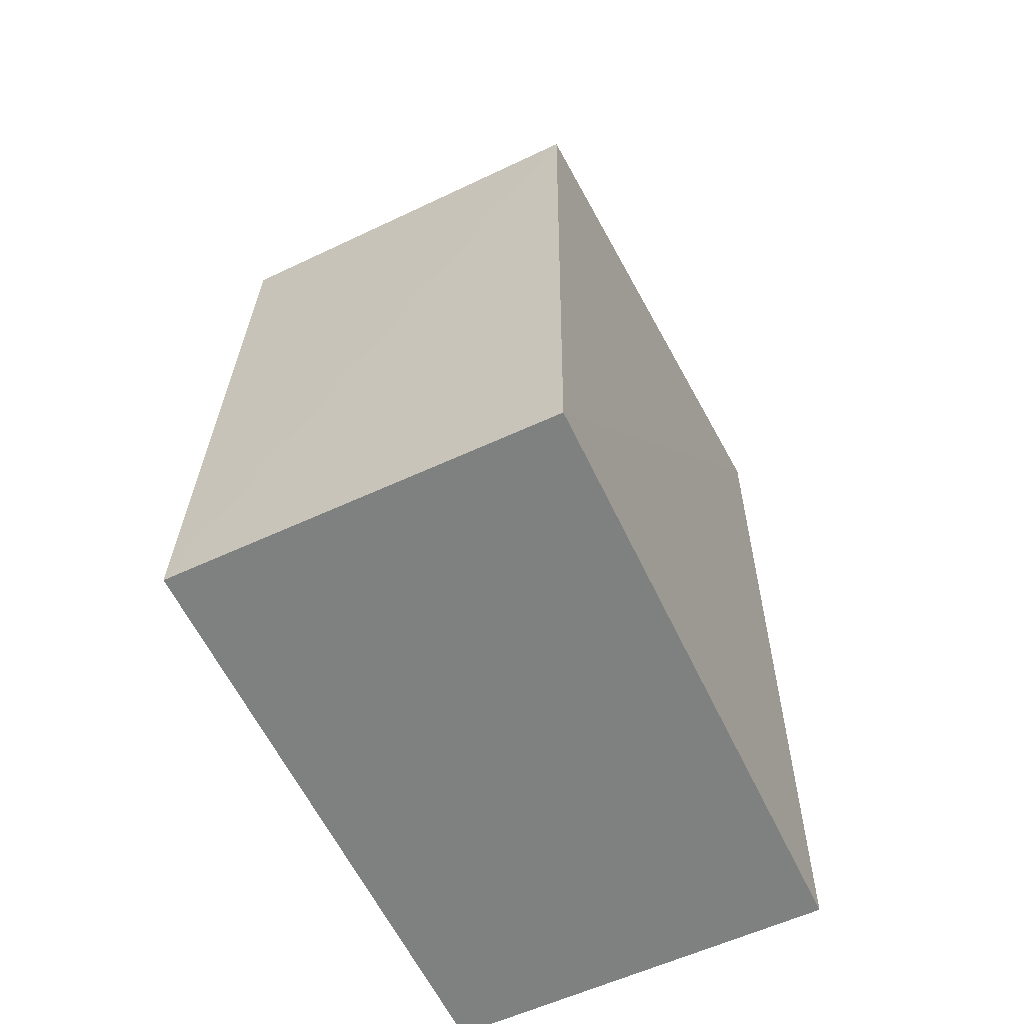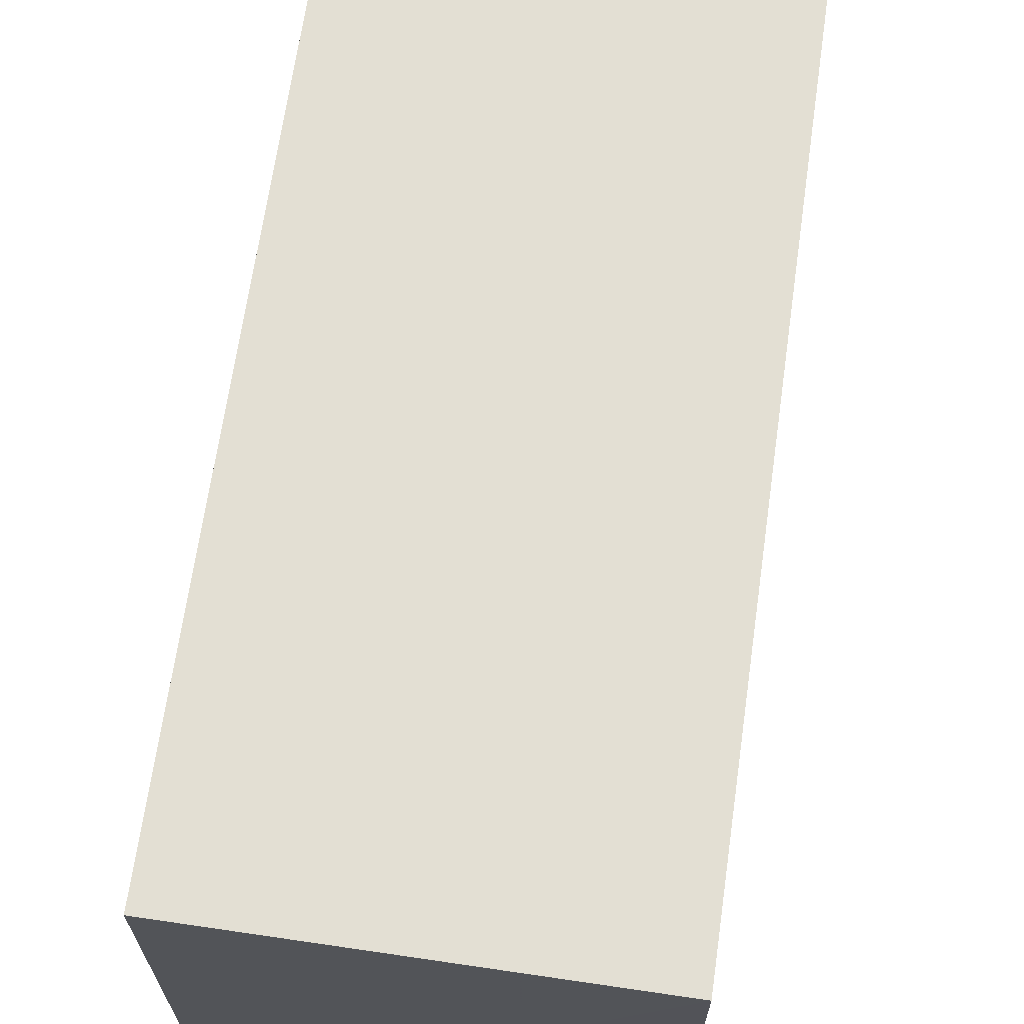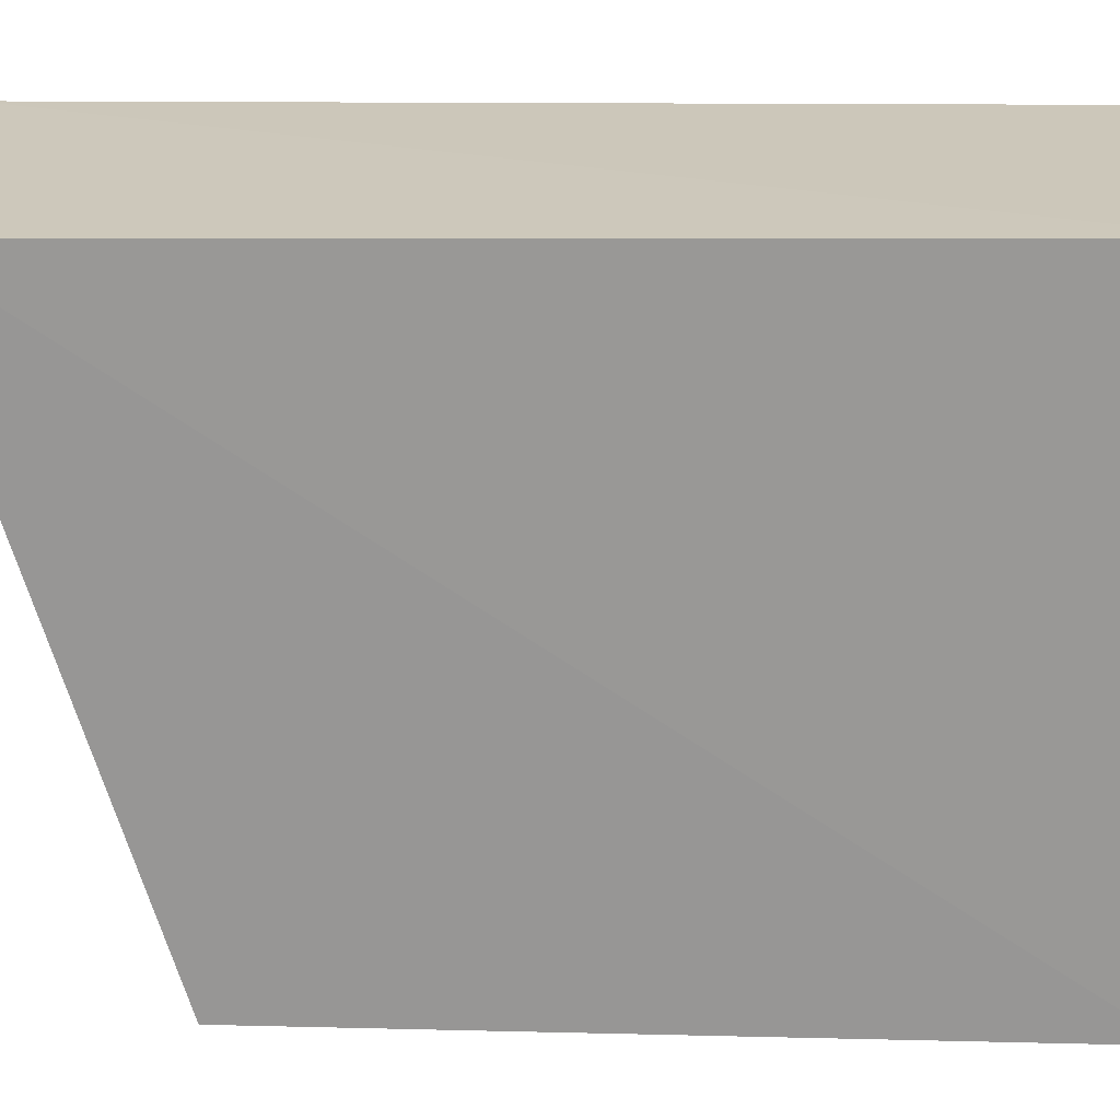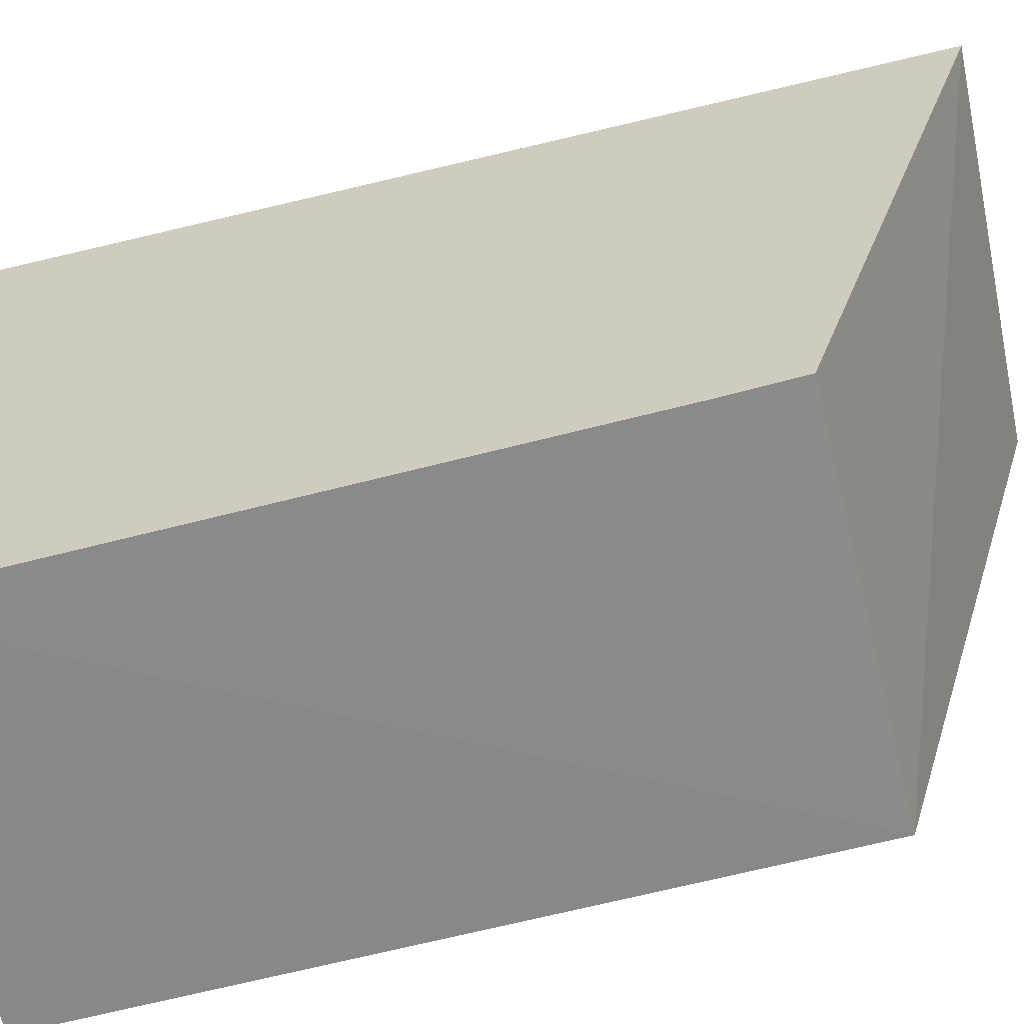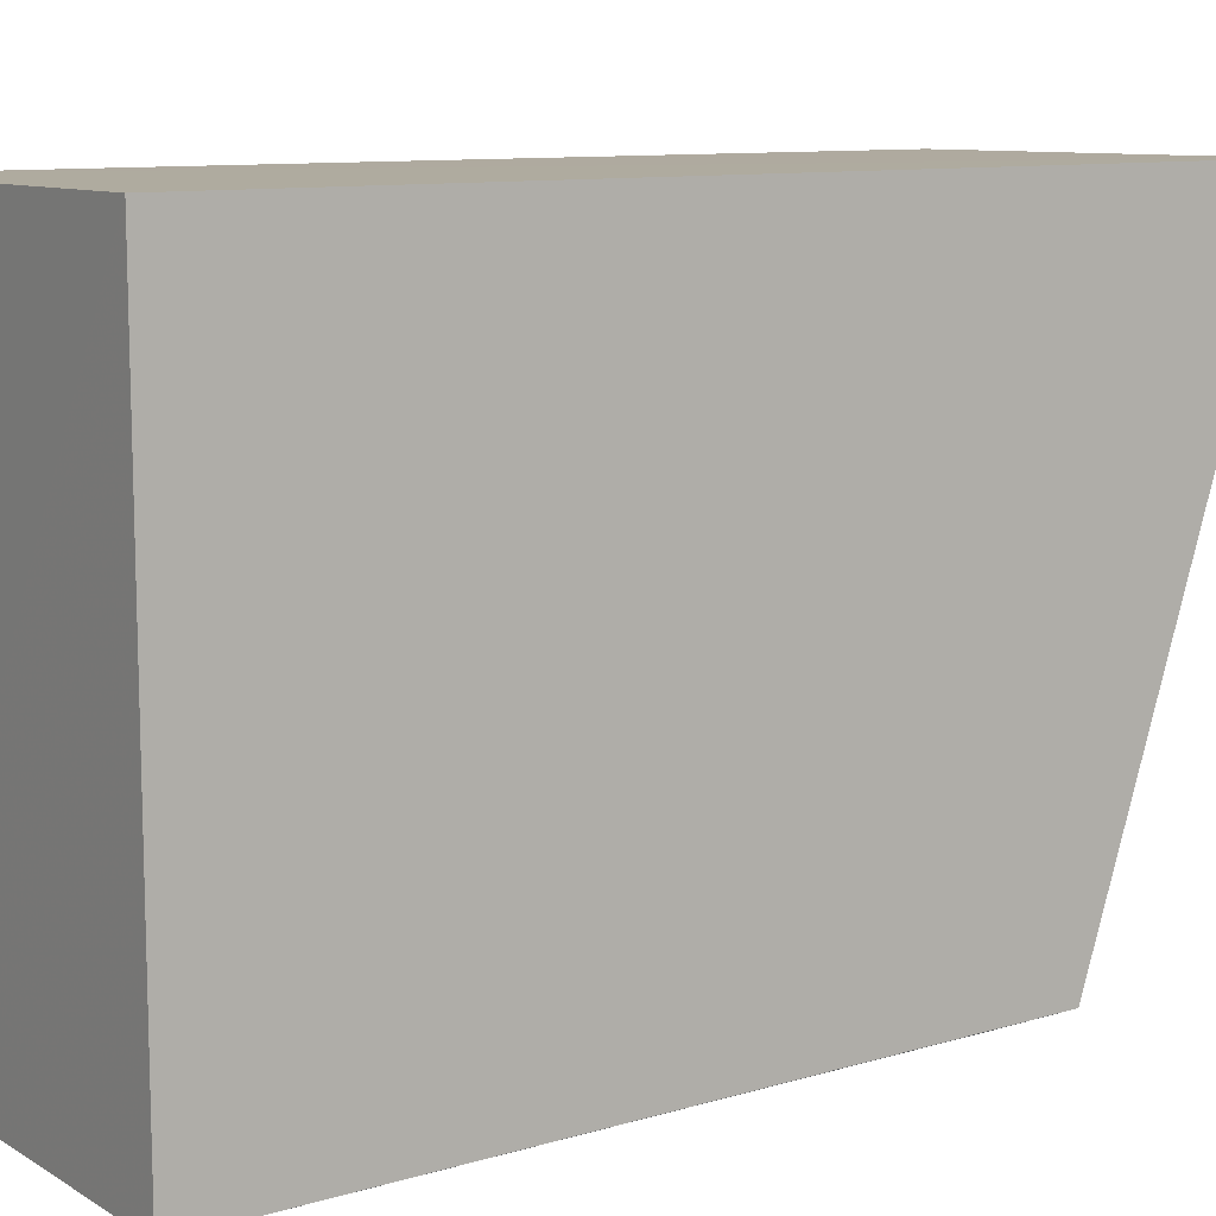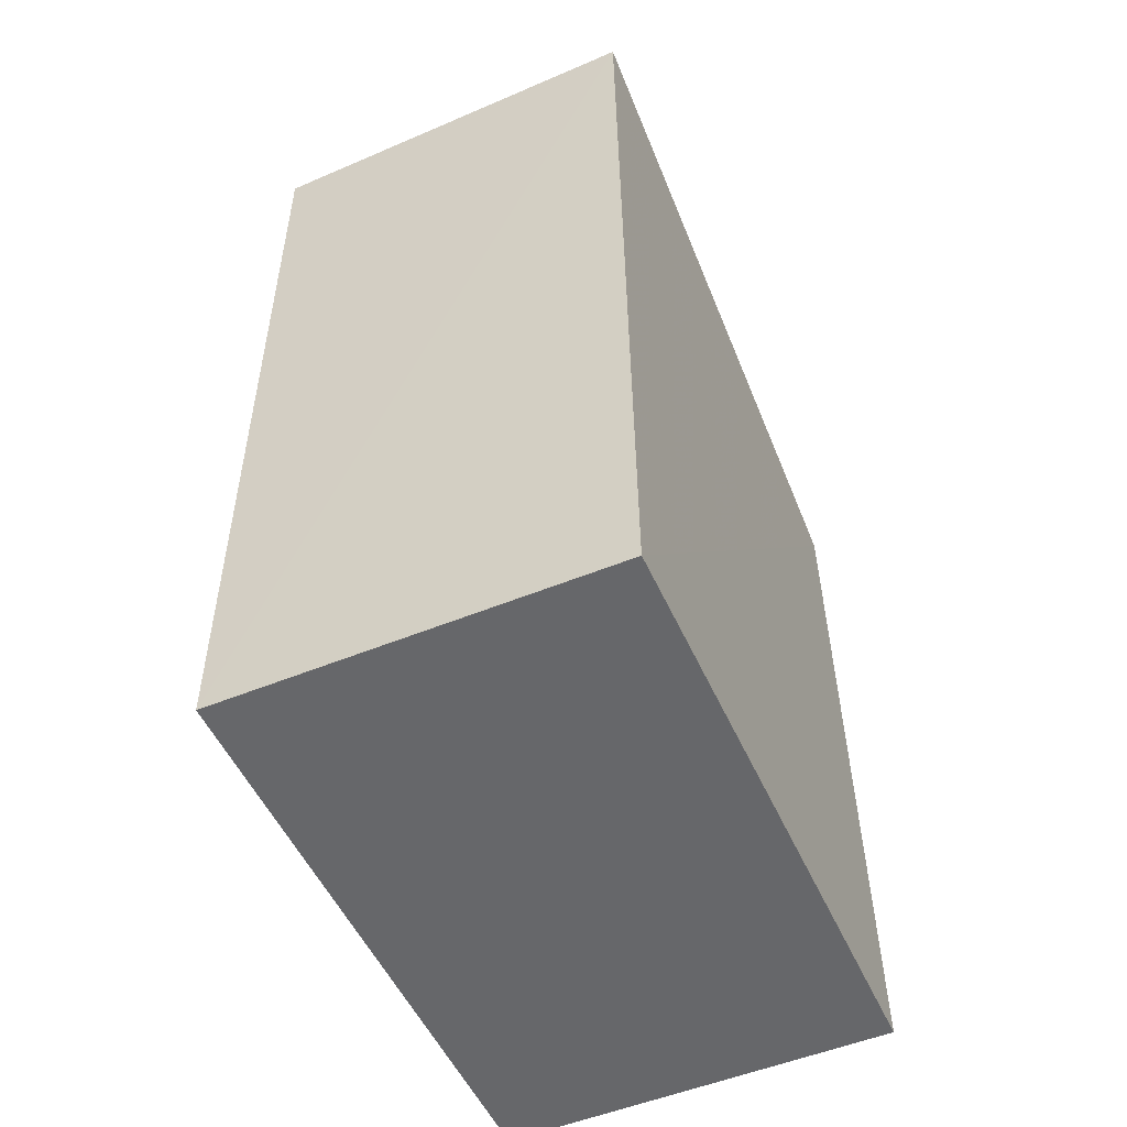
<metadata>
{"format":"obj","ext":"obj","renderer":"f3d","projection":"perspective","resolution":1024,"background":"white","views":[{"elev":-59.8,"azim":-154.7,"up":"+Y"},{"elev":66.8,"azim":8.4,"up":"+Z"},{"elev":21.5,"azim":-90.3,"up":"+Z"},{"elev":-62.2,"azim":104.0,"up":"+Z"},{"elev":9.5,"azim":56.3,"up":"+Z"},{"elev":-52.4,"azim":23.8,"up":"+Y"}]}
</metadata>
<code>
v -0.02168 0.01802 0.01791
v -0.02156 -0.007918 0.01777
v -0.02157 -0.007849 0.0003584
v -0.03278 0.01261 0.000905
v -0.03294 0.01763 0.01787
v -0.03279 -0.007865 0.000335
v -0.02157 0.01264 0.001047
v -0.03278 -0.007918 0.01777
v -0.02158 0.01069 0.0009661
f 5 1 4
f 6 3 2
f 6 4 3
f 6 5 4
f 7 4 1
f 7 1 2
f 7 2 3
f 8 2 1
f 8 1 5
f 8 6 2
f 8 5 6
f 9 7 3
f 9 3 4
f 9 4 7

</code>
